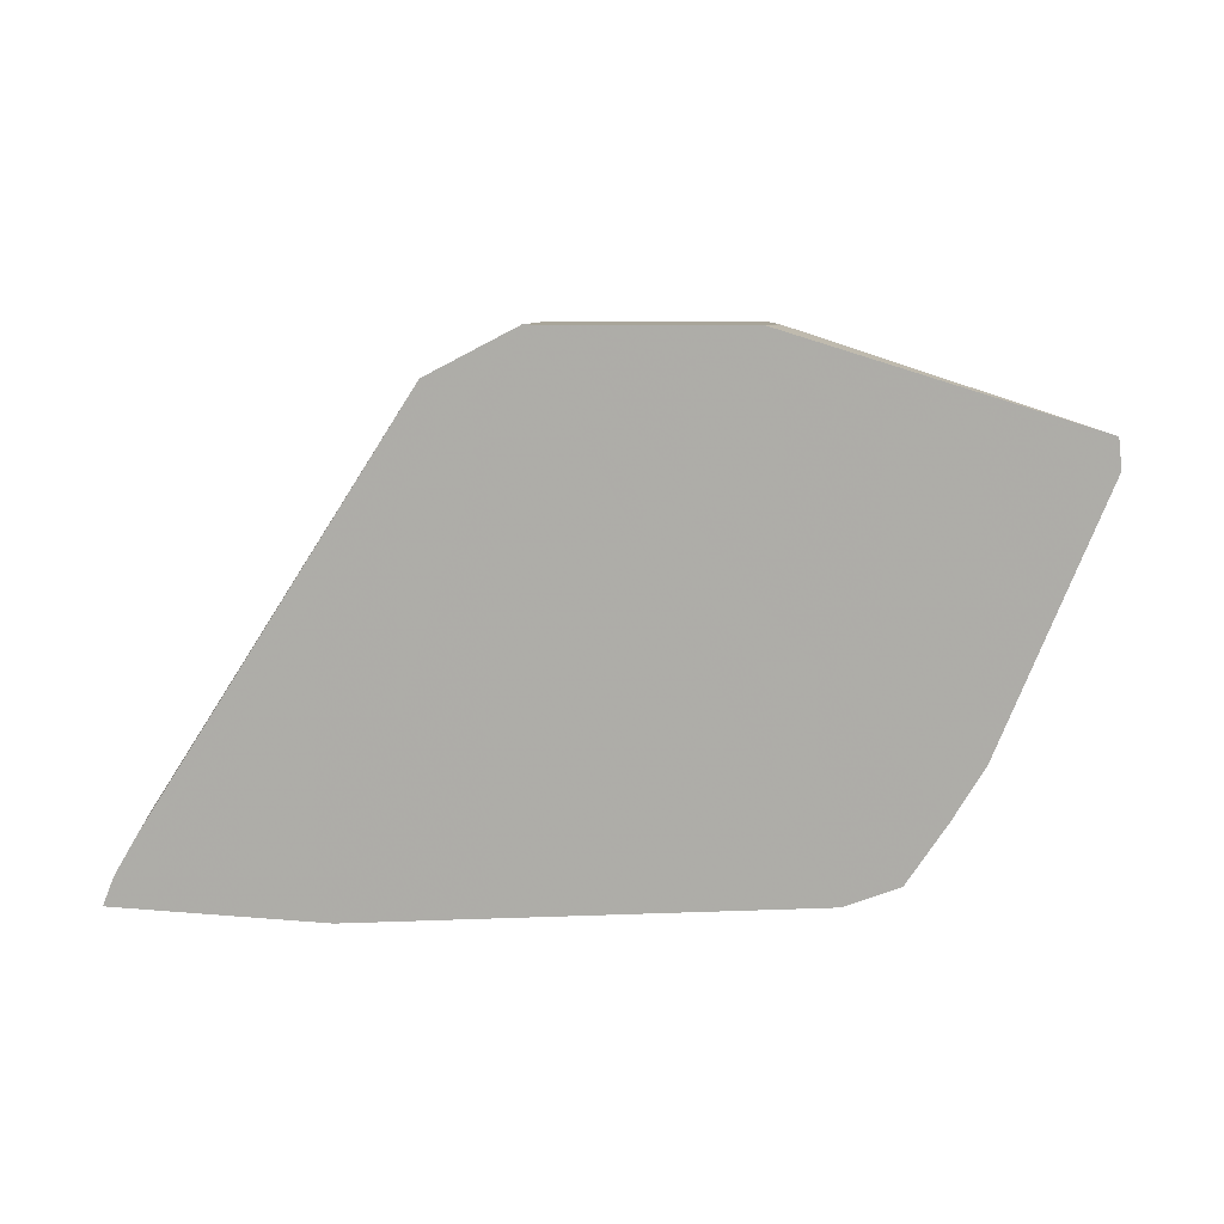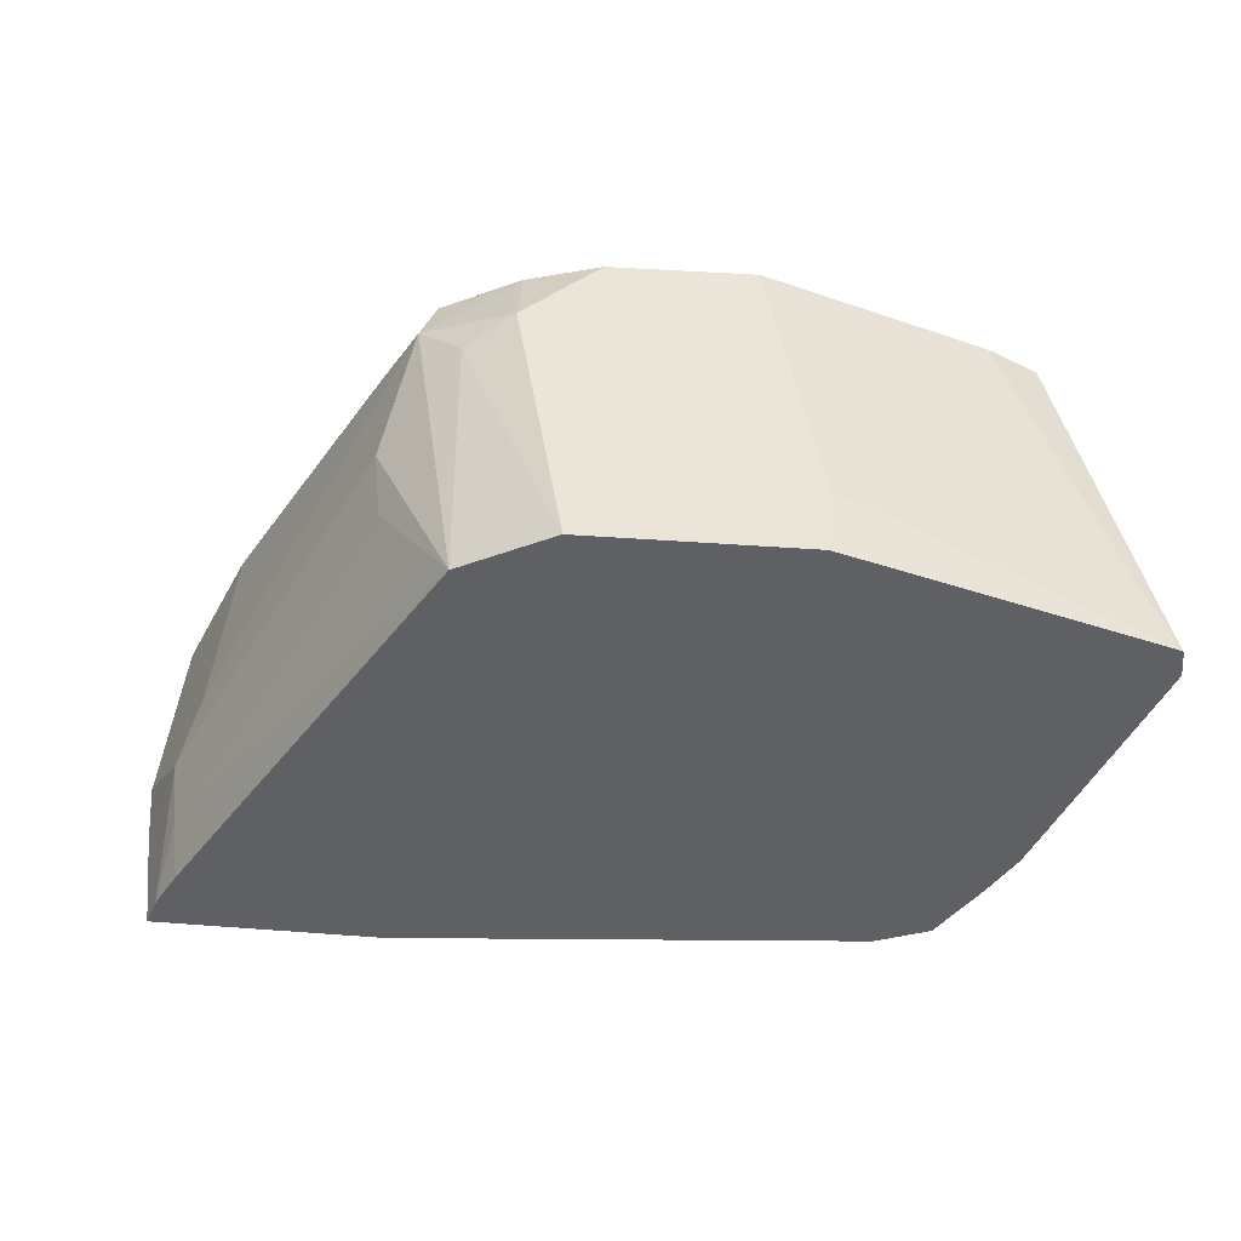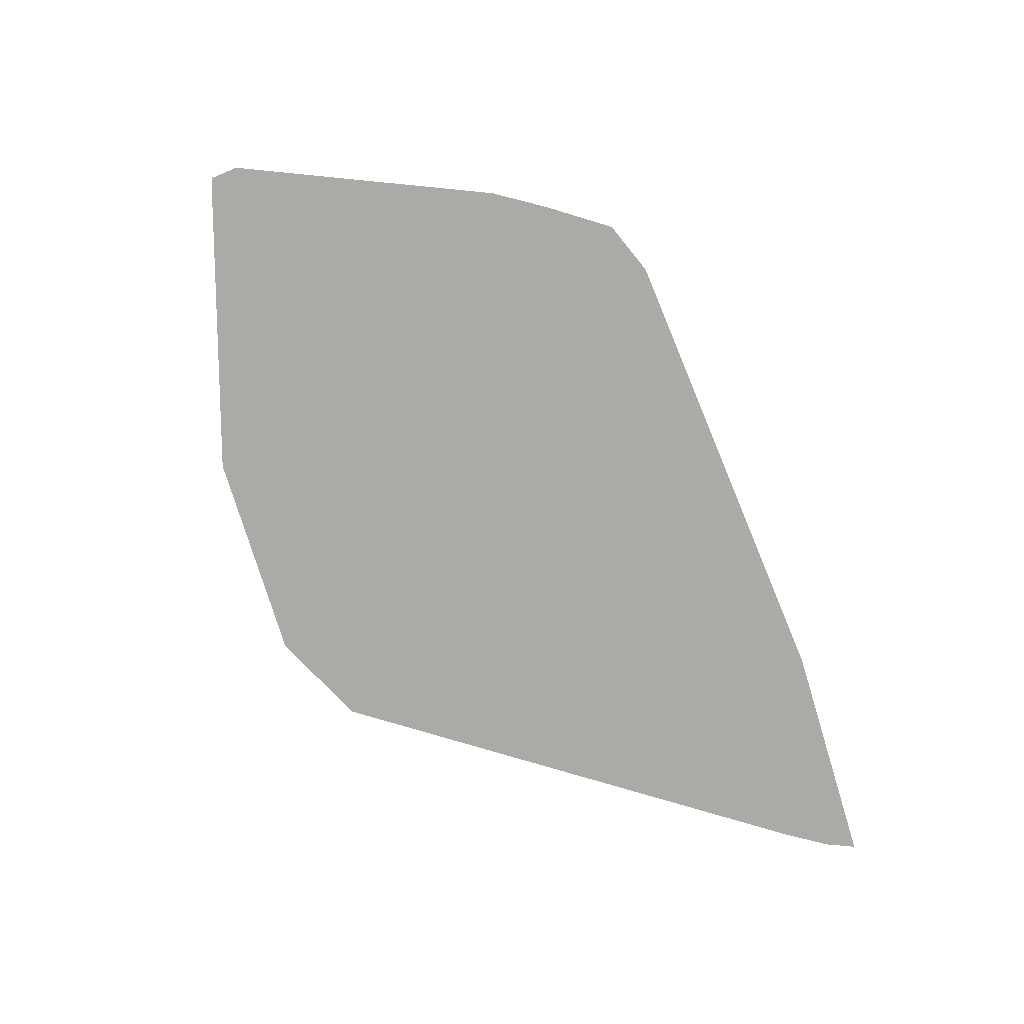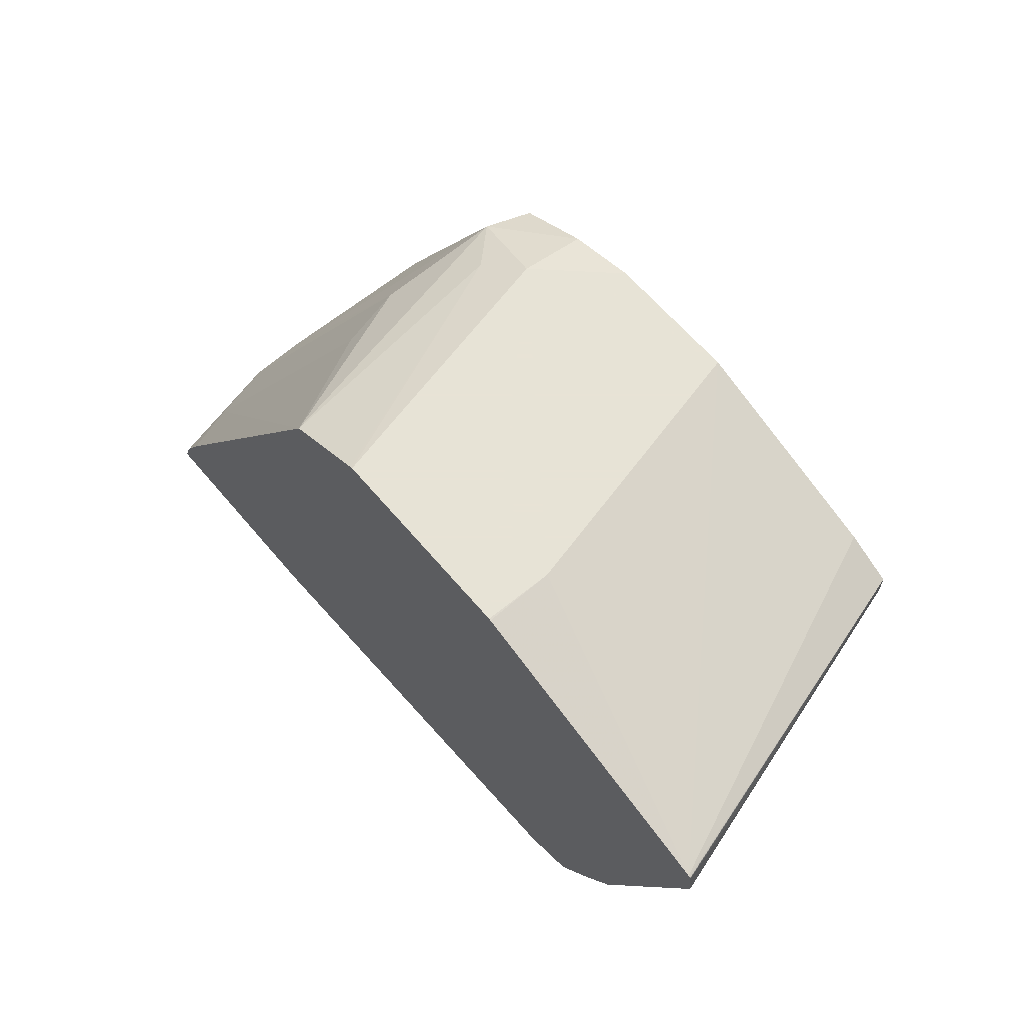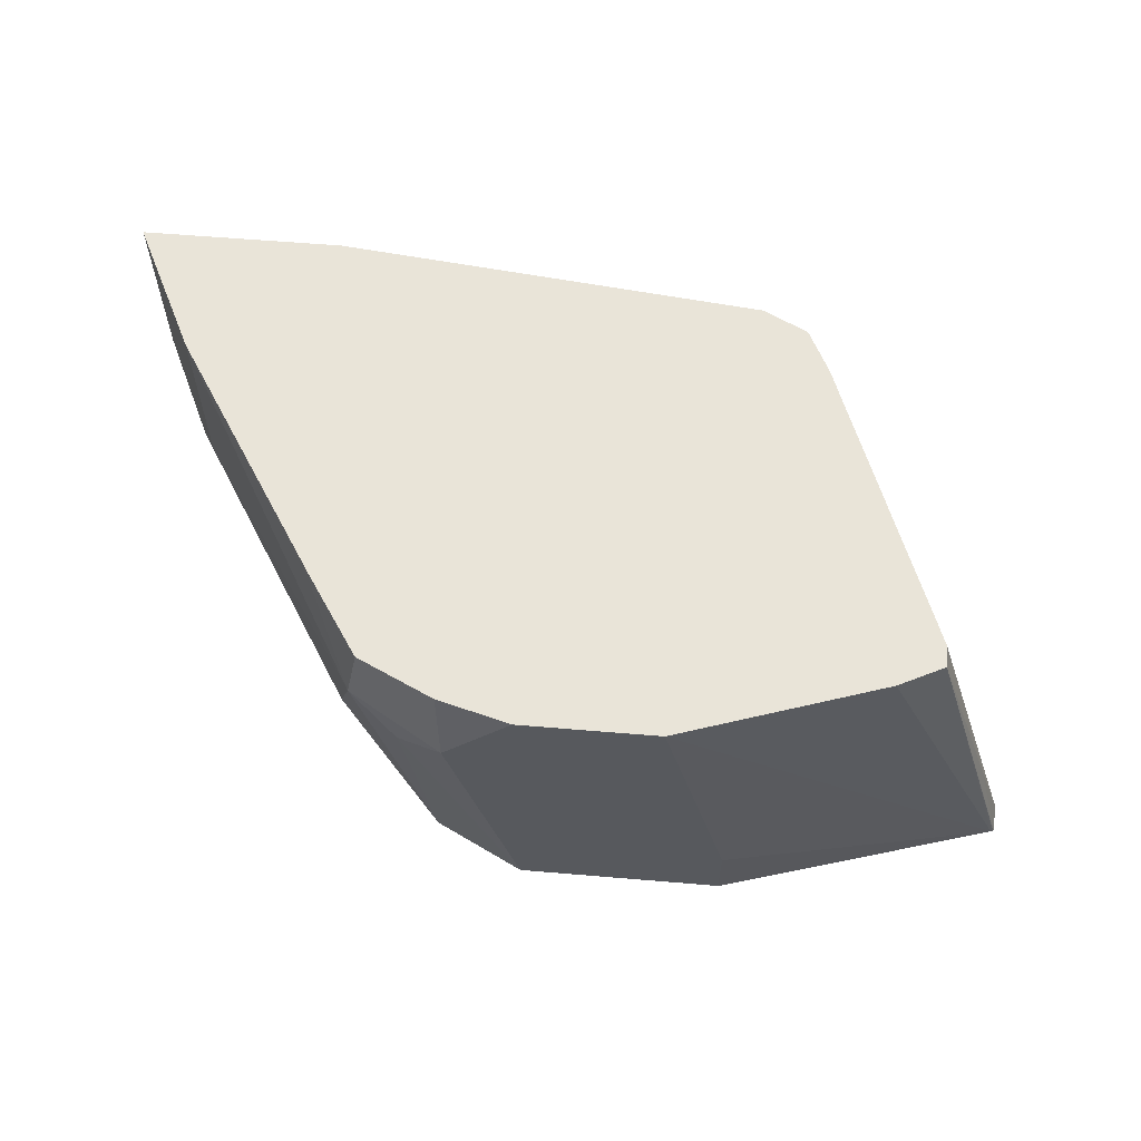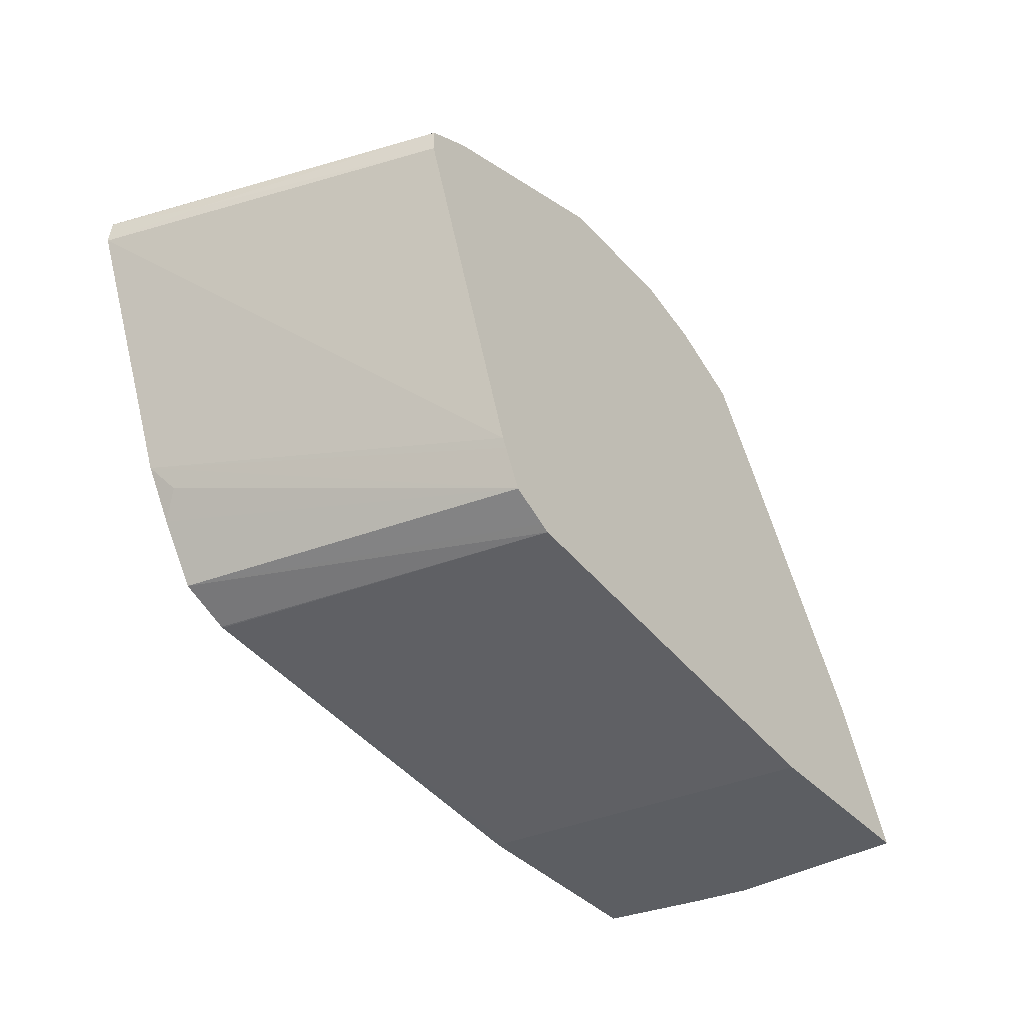
<metadata>
{"format":"obj","ext":"obj","renderer":"f3d","projection":"perspective","resolution":1024,"background":"white","views":[{"elev":7.4,"azim":-164.5,"up":"+Y"},{"elev":44.6,"azim":-175.0,"up":"+Y"},{"elev":-76.1,"azim":-73.1,"up":"+Z"},{"elev":62.6,"azim":-129.9,"up":"+Y"},{"elev":60.2,"azim":-175.1,"up":"+Z"},{"elev":-38.2,"azim":-52.9,"up":"+Y"}]}
</metadata>
<code>
v 0.7159 0.5895 -0.04212
v 0.7439 0.5755 -0.05616
v 0.6737 0.5895 -0.2116
v 0.6737 0.5895 0.002755
v 0.7186 0.5776 0.002755
v 0.772 0.5615 -0.02809
v 0.7299 0.5615 -0.2116
v 0.7148 0.569 -0.2116
v 0.6758 0.5885 -0.2116
v 0.5475 0.5895 -0.2116
v 0.5896 0.5895 0.002755
v 0.7658 0.5553 0.002755
v 0.786 0.5334 -0.09827
v 0.8001 0.5053 -1.473e-05
v 0.8983 0.3509 0.002755
v 0.8983 0.3509 -0.1123
v 0.779 0.5264 -0.1369
v 0.9053 0.3158 -0.179
v 0.8983 0.3088 -0.2116
v 0.5463 0.5893 -0.2116
v 0.5475 0.5895 -0.1684
v 0.3739 0.5372 -0.2116
v 0.4632 0.5474 0.002755
v 0.7995 0.5047 0.002755
v 0.9124 0.3229 -0.1404
v 0.9264 0.2948 0.002755
v 0.9264 0.2948 -0.1263
v 0.9133 0.2843 -0.2116
v 0.3732 0.5368 -0.2116
v 0.4352 0.5334 0.002755
v 0.9334 0.2668 -0.1508
v 0.9404 0.2668 0.002755
v 0.9404 0.2668 -0.1123
v 0.9176 0.2739 -0.2116
v 0.3725 0.5364 -0.2116
v 0.3722 0.5359 -0.2116
v 0.3896 0.5264 -0.1474
v 0.4352 0.5193 0.002755
v 0.9205 0.2668 -0.2116
v 0.814 0.2668 0.002755
v 0.3706 0.52 -0.2116
v 0.5053 0.3369 0.002755
v 0.7825 0.2668 -0.2116
v 0.7825 0.2668 -0.2052
v 0.5475 0.2948 0.002755
v 0.5053 0.2948 -0.2105
v 0.4317 0.3727 -0.2116
v 0.5081 0.3314 0.002755
v 0.5053 0.2948 -0.2116
v 0.5419 0.2975 0.002755
v 0.4731 0.3078 -0.2116
v 0.5042 0.2951 -0.2116
v 0.4499 0.3425 -0.2116
v 0.4422 0.358 -0.2
v 0.5194 0.3088 0.002755
f 22 30 23
f 25 27 31
f 25 31 28
f 26 32 33
f 28 31 34
f 27 33 31
f 29 35 30
f 22 29 30
f 30 35 36
f 26 33 27
f 20 22 21
f 13 16 25
f 16 27 25
f 15 27 16
f 15 26 27
f 14 24 15
f 13 18 17
f 13 25 18
f 12 24 14
f 11 22 23
f 11 21 22
f 10 20 21
f 30 36 37
f 18 28 19
f 30 37 38
f 43 46 49
f 31 32 40
f 53 55 54
f 51 55 53
f 50 55 51
f 47 55 48
f 47 54 55
f 47 53 54
f 46 52 49
f 45 52 46
f 45 51 52
f 45 50 51
f 7 18 19
f 43 44 46
f 42 47 48
f 41 47 42
f 40 46 44
f 40 45 46
f 38 41 42
f 37 41 38
f 36 41 37
f 31 39 34
f 31 43 39
f 31 44 43
f 31 40 44
f 31 33 32
f 7 17 18
f 18 25 28
f 6 16 13
f 3 53 47
f 3 51 53
f 3 52 51
f 3 49 52
f 3 43 49
f 3 39 43
f 3 34 39
f 3 28 34
f 3 19 28
f 3 7 19
f 3 8 7
f 3 47 41
f 2 6 7
f 2 8 9
f 2 7 8
f 1 6 2
f 1 5 6
f 1 4 5
f 1 11 4
f 1 21 11
f 1 10 21
f 1 3 10
f 1 2 3
f 7 13 17
f 2 9 3
f 3 41 36
f 3 9 8
f 3 35 29
f 6 15 16
f 3 36 35
f 6 14 15
f 6 12 14
f 6 13 7
f 5 12 6
f 4 12 5
f 4 24 12
f 4 26 15
f 4 32 26
f 4 40 32
f 4 45 40
f 4 15 24
f 4 23 30
f 4 50 45
f 4 55 50
f 4 48 55
f 4 42 48
f 4 38 42
f 4 30 38
f 3 29 22
f 4 11 23
f 3 20 10
f 3 22 20

</code>
